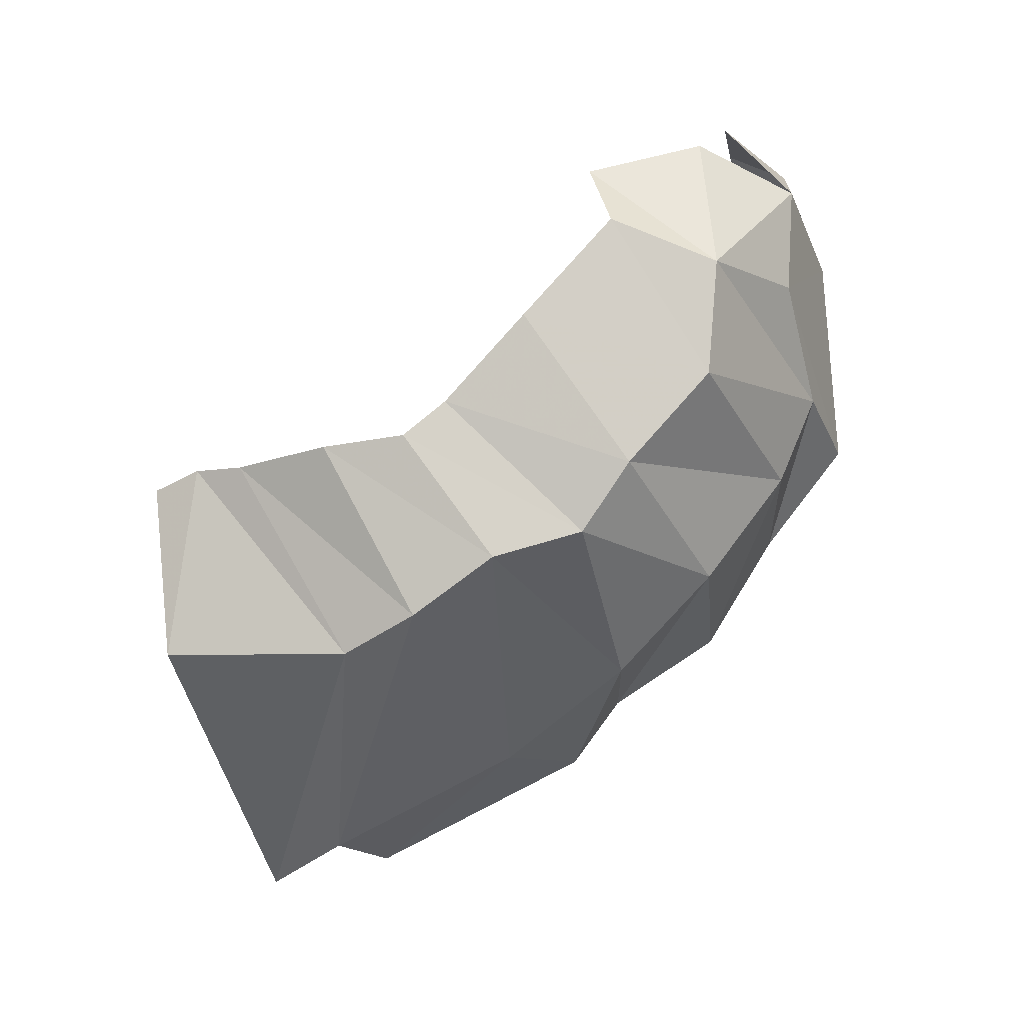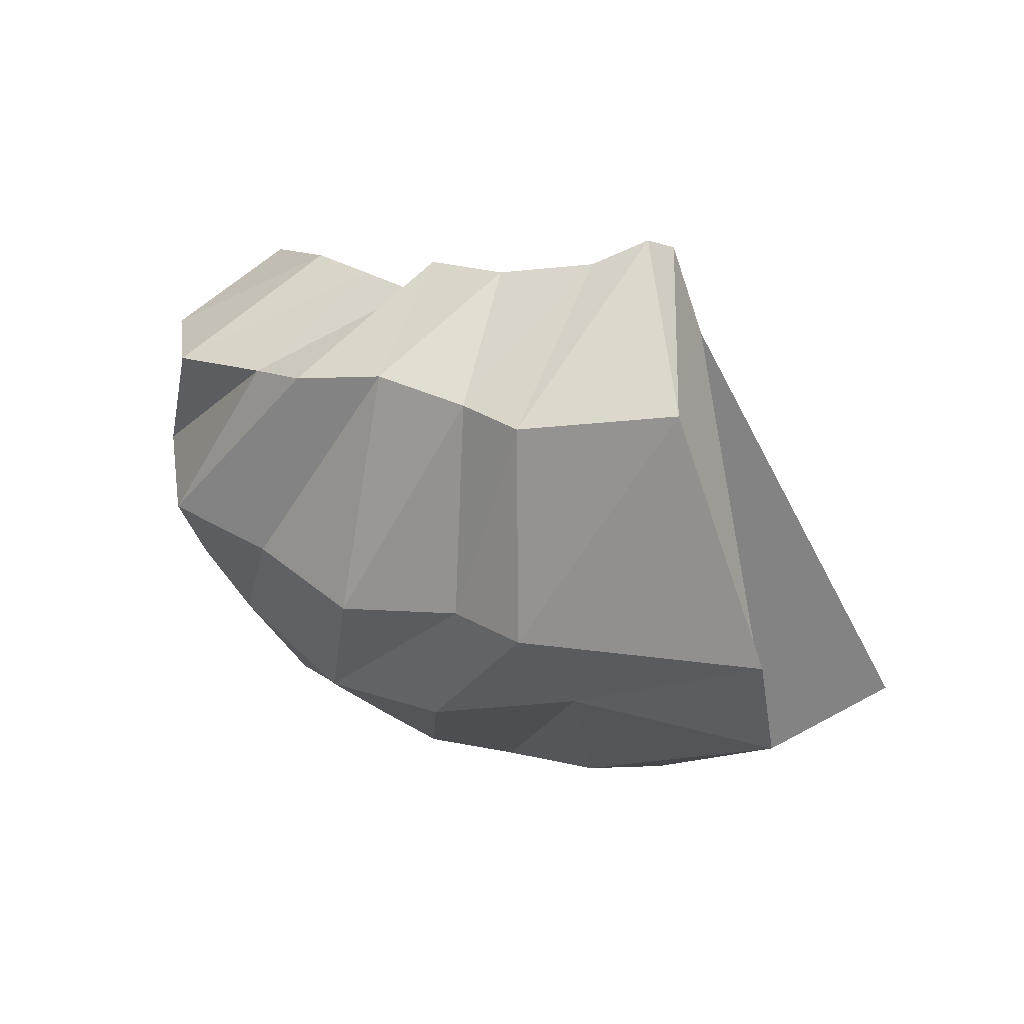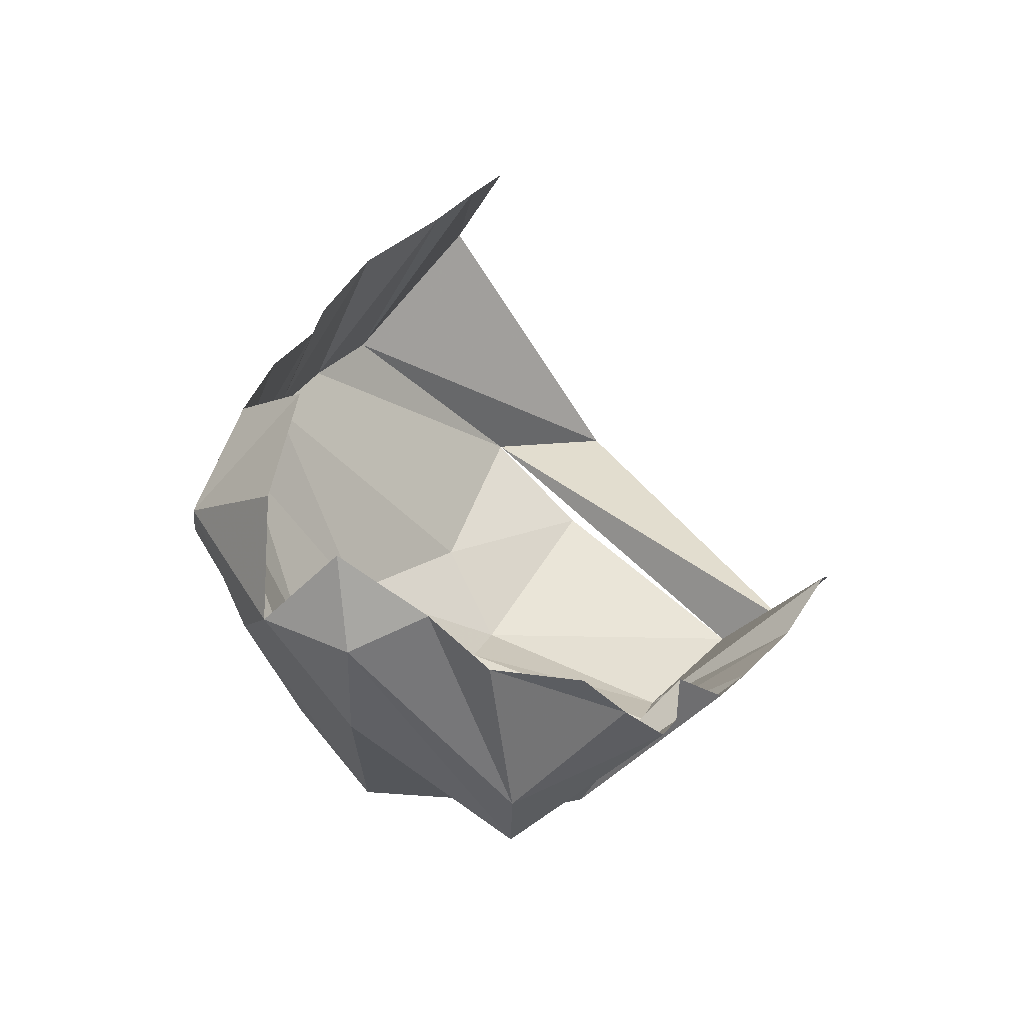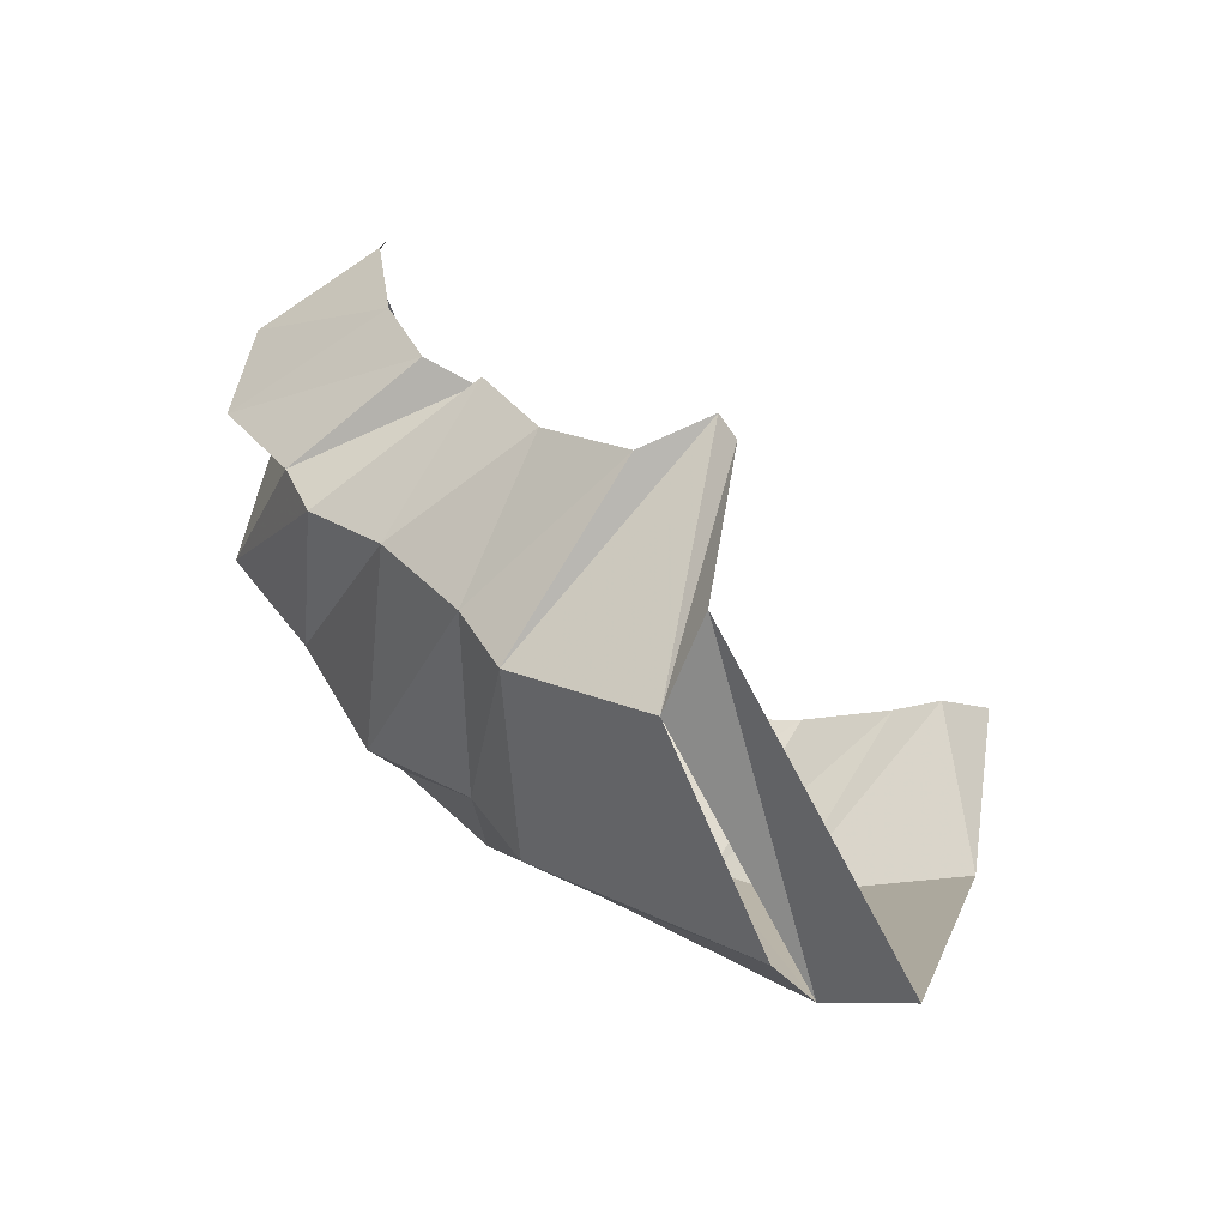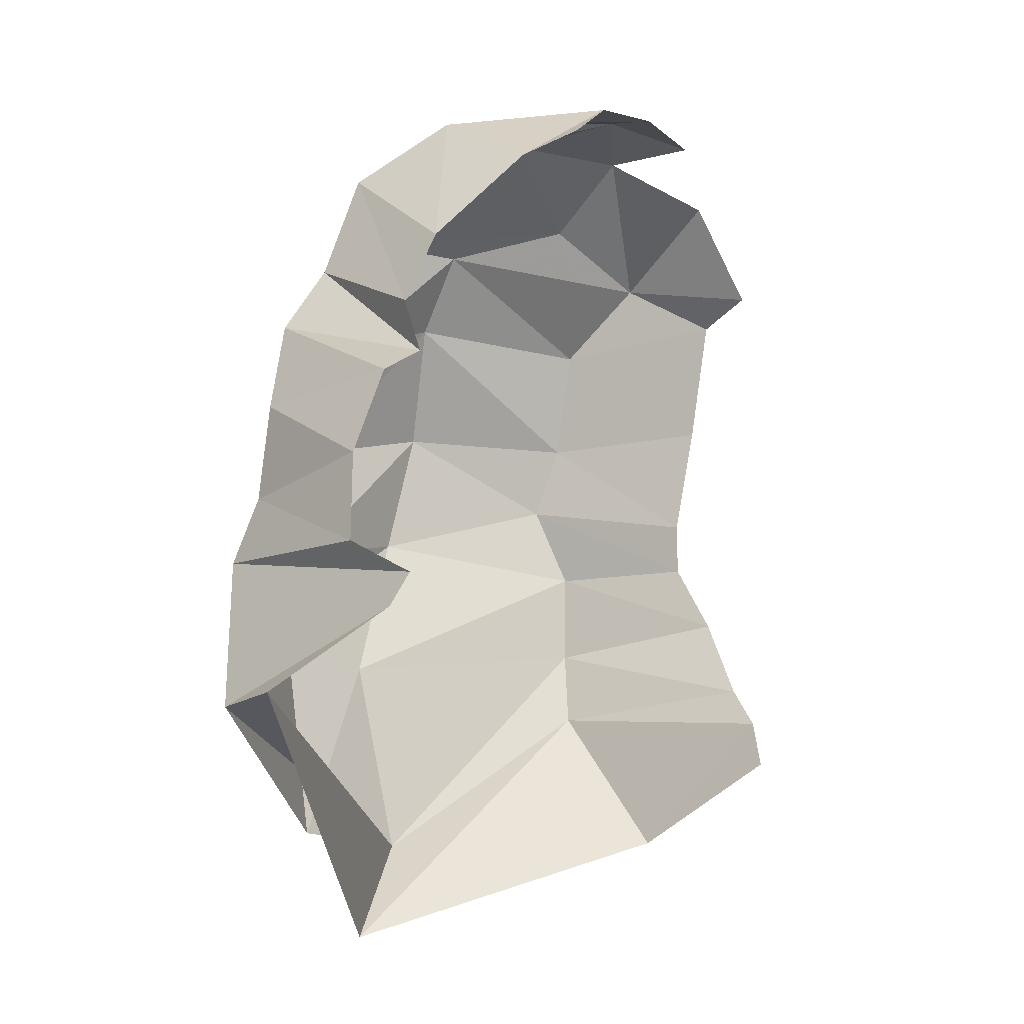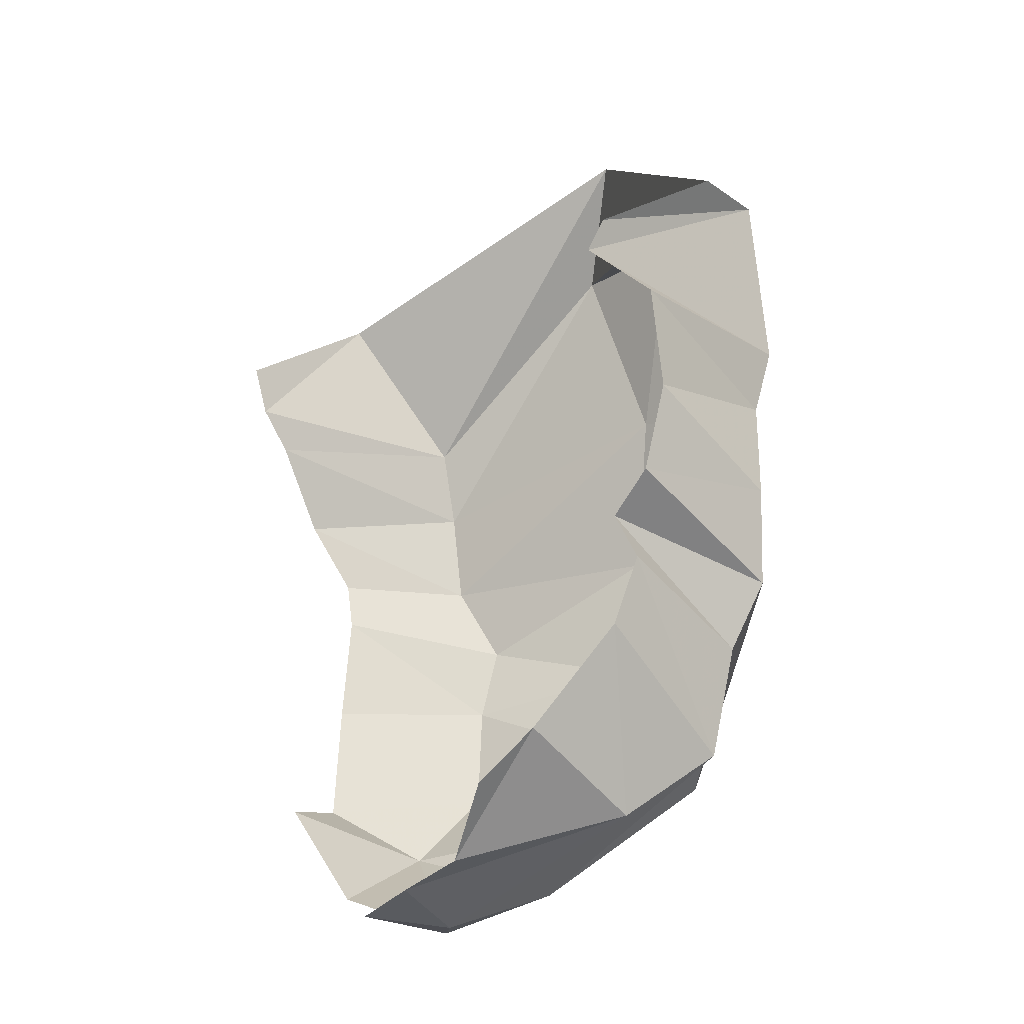
<metadata>
{"format":"obj","ext":"obj","renderer":"f3d","projection":"perspective","resolution":1024,"background":"white","views":[{"elev":-68.7,"azim":37.1,"up":"+Y"},{"elev":9.0,"azim":-159.1,"up":"+Y"},{"elev":30.5,"azim":119.5,"up":"+Z"},{"elev":31.5,"azim":-141.0,"up":"+Y"},{"elev":68.3,"azim":-88.9,"up":"+Y"},{"elev":75.7,"azim":84.7,"up":"+Y"}]}
</metadata>
<code>
v 145.9 57.05 209.2
v 160.2 54.66 207.2
v 172.7 48.99 201.8
v 199 38.32 194.5
v 220.1 34.73 184.6
v 234.4 40.26 184
v 265.9 48.23 189.1
v 300.2 61.96 193.4
v -1 -1 -1
v 301.3 82.52 203.8
v 125.8 28.68 174.2
v 171.3 16.38 147.5
v 194.8 13.61 146.2
v 222.5 16.26 146
v 245.8 21.28 135.4
v 267.4 27.07 142.4
v 298.6 39.48 146.4
v 317.6 55.17 167.1
v -2 -2 -2
v 330.6 91.46 188.8
v 86.15 64.73 82.33
v 120.2 42.01 89.84
v 176.5 53.94 77.42
v 223.6 44.64 84.49
v 261.3 48.67 91.93
v 292.8 70.83 95.77
v 313.3 85.6 105.4
v 328 78.25 141.5
v 344 97.55 159.2
v 338.1 118 182.3
v -3 -3 -3
v 117.1 71.26 64.88
v 185.4 75.5 54.55
v 207.1 81.11 60.78
v 243.1 79.86 61.04
v 274.8 93.95 71.52
v 308.4 104.1 79.63
v 337.1 119.3 127.4
v 344 123.9 157.4
v 333.5 142.6 168.8
v 134.9 163.9 61.09
v 136.7 142.7 46.68
v 182.3 137.4 45.24
v 201 142.5 52.16
v 227.9 149.6 54.73
v 255.1 147.9 57.38
v 274 148.6 68.51
v 304.5 150.7 77.69
v 320.1 160 105
v 327.9 157.7 153.7
v 153.1 185.7 95.34
v 162.6 187.4 100.6
v 173.8 181 83.48
v 201.5 178.3 82.71
v 226.3 180.7 90.59
v 236.9 171.4 100
v 250.4 176.9 95.36
v 269.6 181.6 103.9
v 296.4 182.3 129
v 309.2 175.8 145.1
g foo
f 1 11 2
f 11 12 2
f 2 12 3
f 12 13 3
f 3 13 4
f 13 14 4
f 4 14 5
f 14 15 5
f 5 15 6
f 15 16 6
f 6 16 7
f 16 17 7
f 7 17 8
f 17 18 8
f 8 18 10
f 18 20 10
f 11 21 12
f 21 22 12
f 12 22 13
f 22 23 13
f 13 23 14
f 23 24 14
f 14 24 15
f 24 25 15
f 15 25 16
f 25 26 16
f 16 26 17
f 26 27 17
f 17 27 18
f 27 28 18
f 18 28 29
f 18 29 20
f 29 20 20
f 21 41 22
f 41 42 22
f 22 32 23
f 32 33 23
f 23 33 24
f 33 34 24
f 24 34 25
f 34 35 25
f 25 35 26
f 35 36 26
f 26 36 27
f 36 37 27
f 27 37 28
f 37 38 28
f 28 38 29
f 38 39 29
f 29 39 30
f 39 40 30
f 32 42 33
f 42 43 33
f 33 43 34
f 43 44 34
f 34 44 35
f 44 45 35
f 35 45 36
f 45 46 36
f 36 46 37
f 46 47 37
f 37 47 38
f 47 48 38
f 38 48 39
f 48 49 39
f 39 49 40
f 49 50 40
f 41 51 42
f 51 52 42
f 42 52 43
f 52 53 43
f 43 53 44
f 53 54 44
f 44 54 45
f 54 55 45
f 45 55 46
f 55 56 46
f 46 56 47
f 56 57 47
f 47 57 48
f 57 58 48
f 48 58 49
f 58 59 49
f 49 59 50
f 59 60 50
g

</code>
